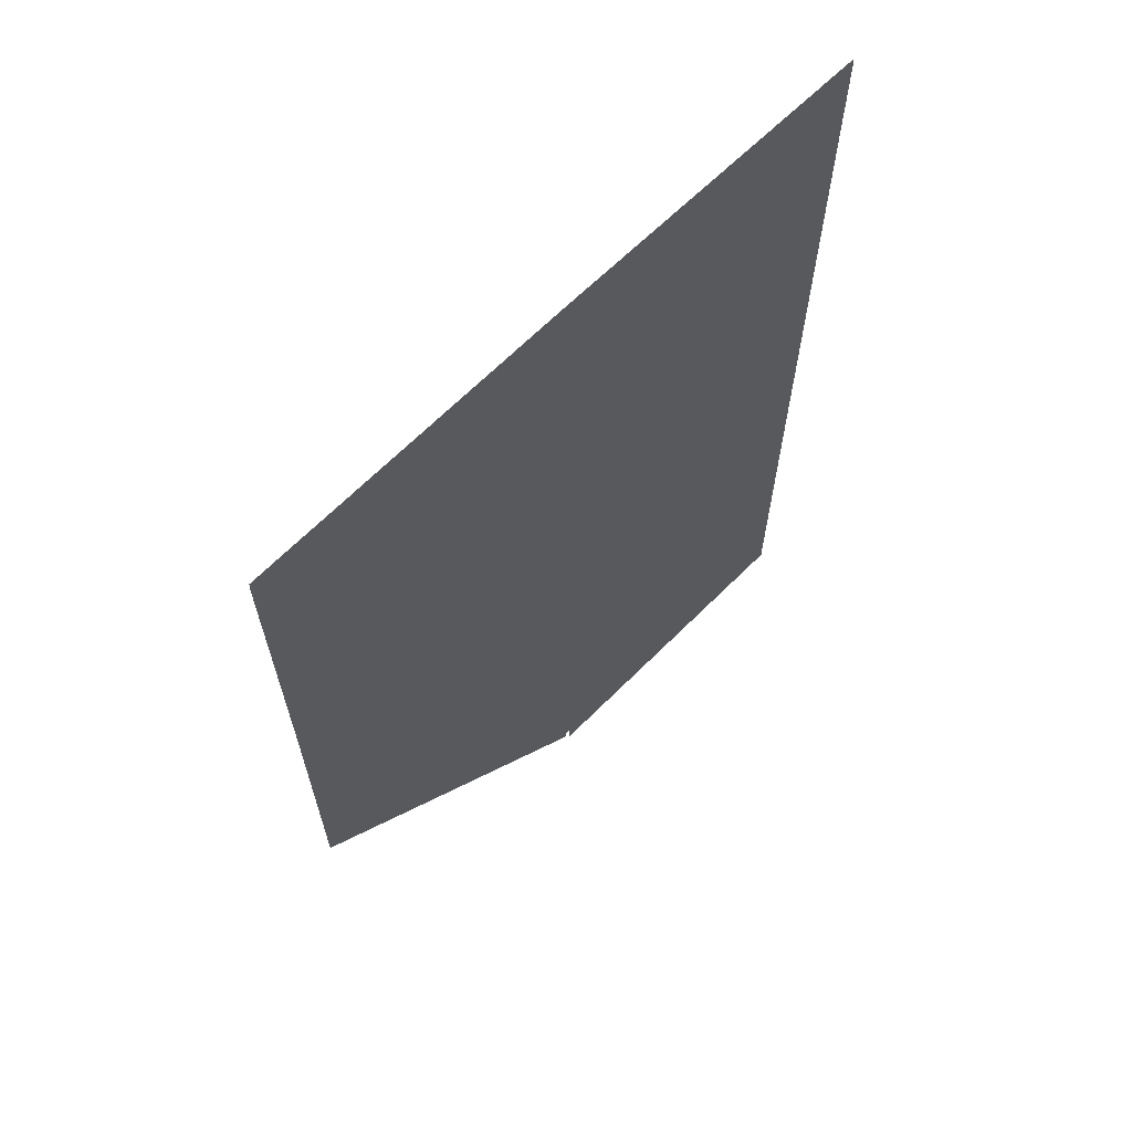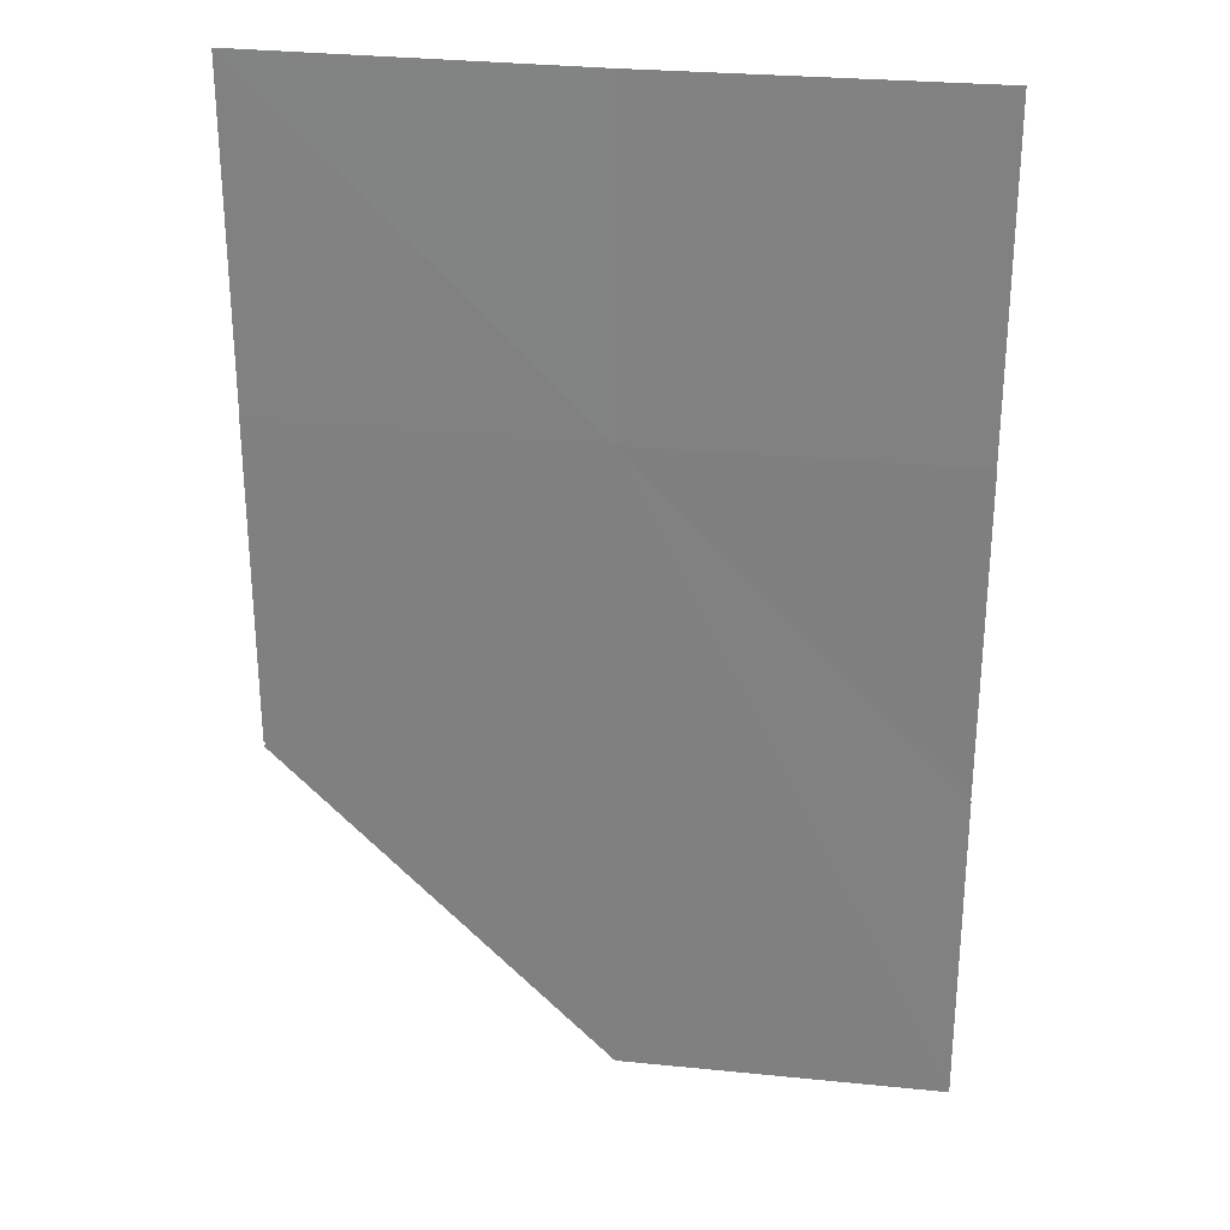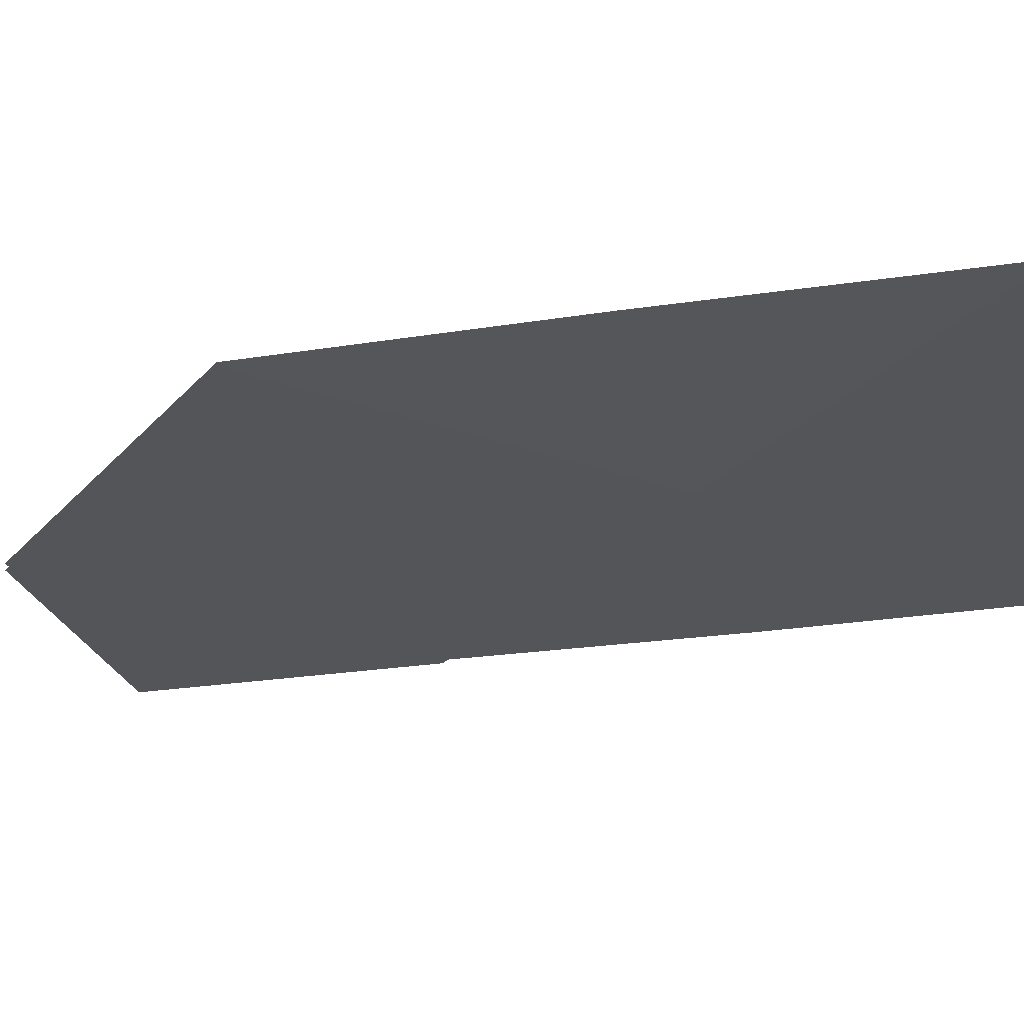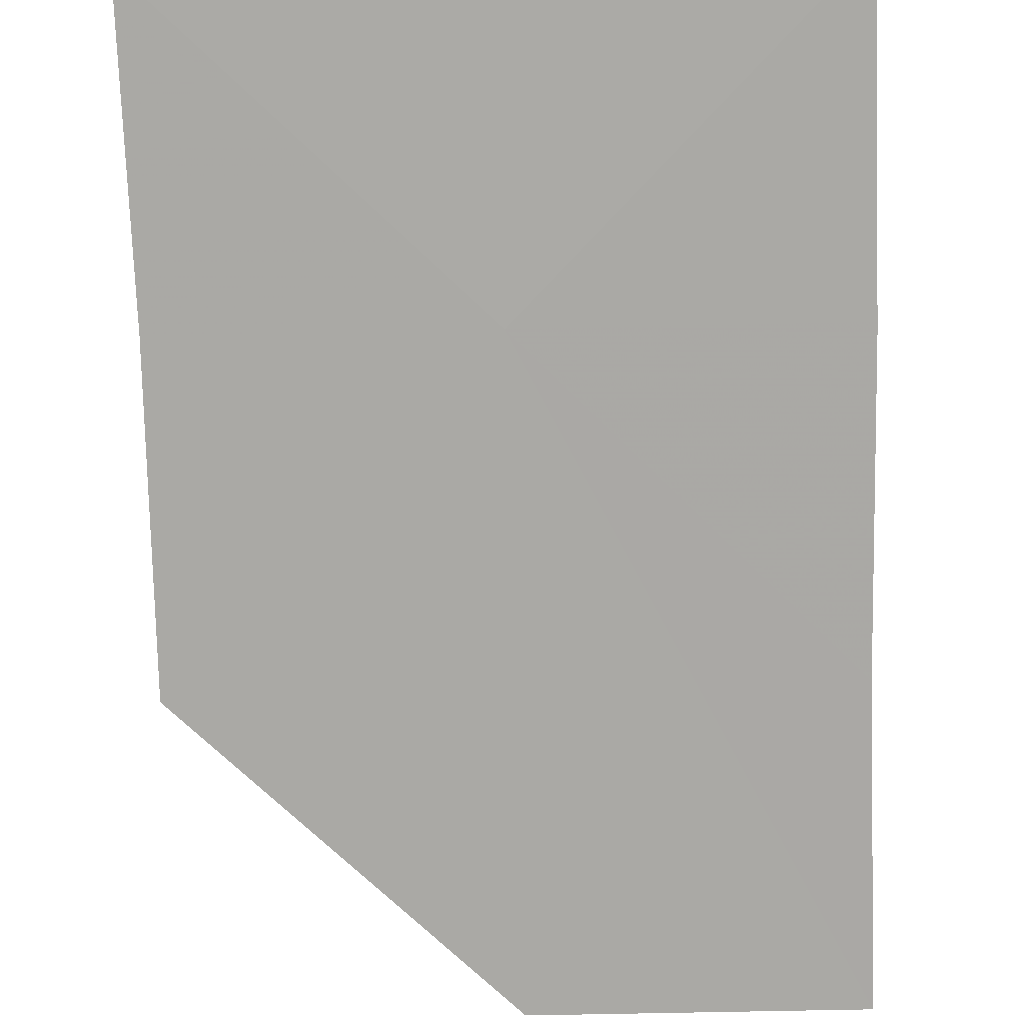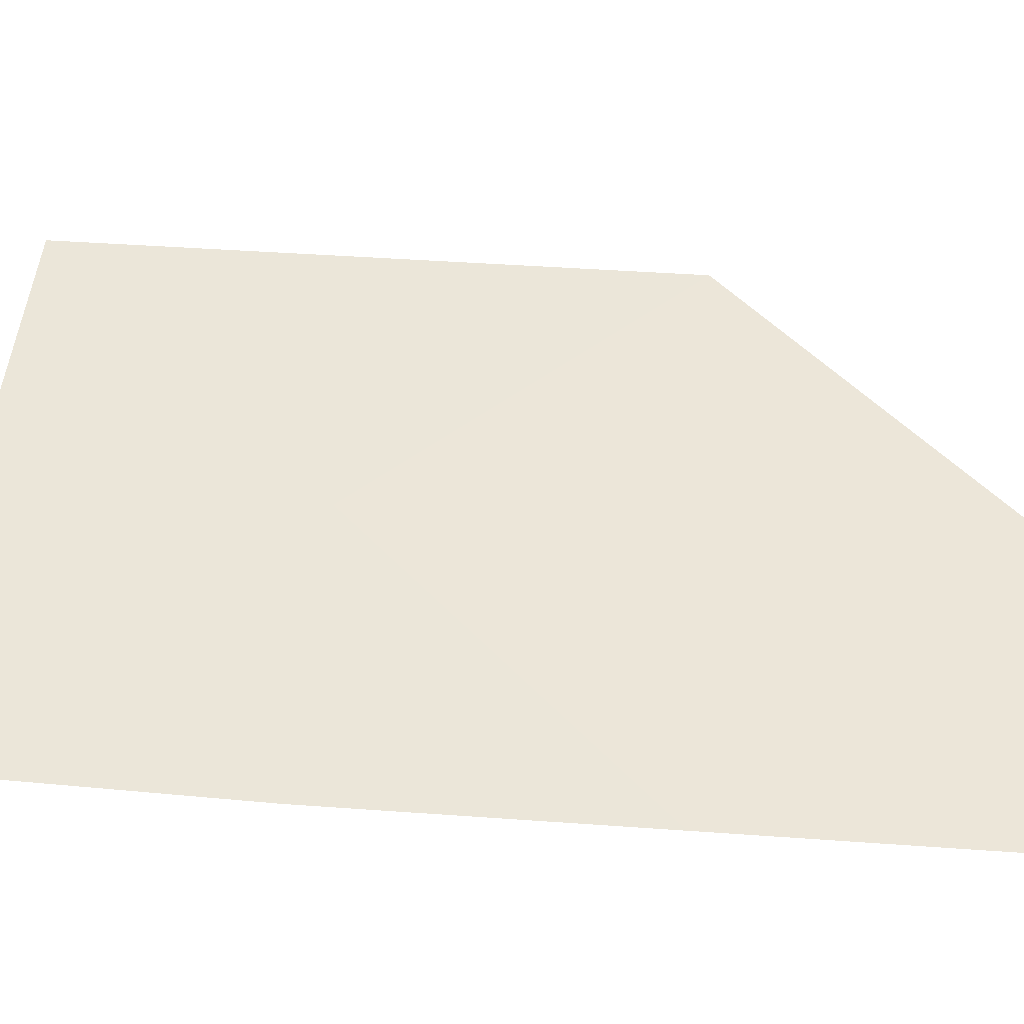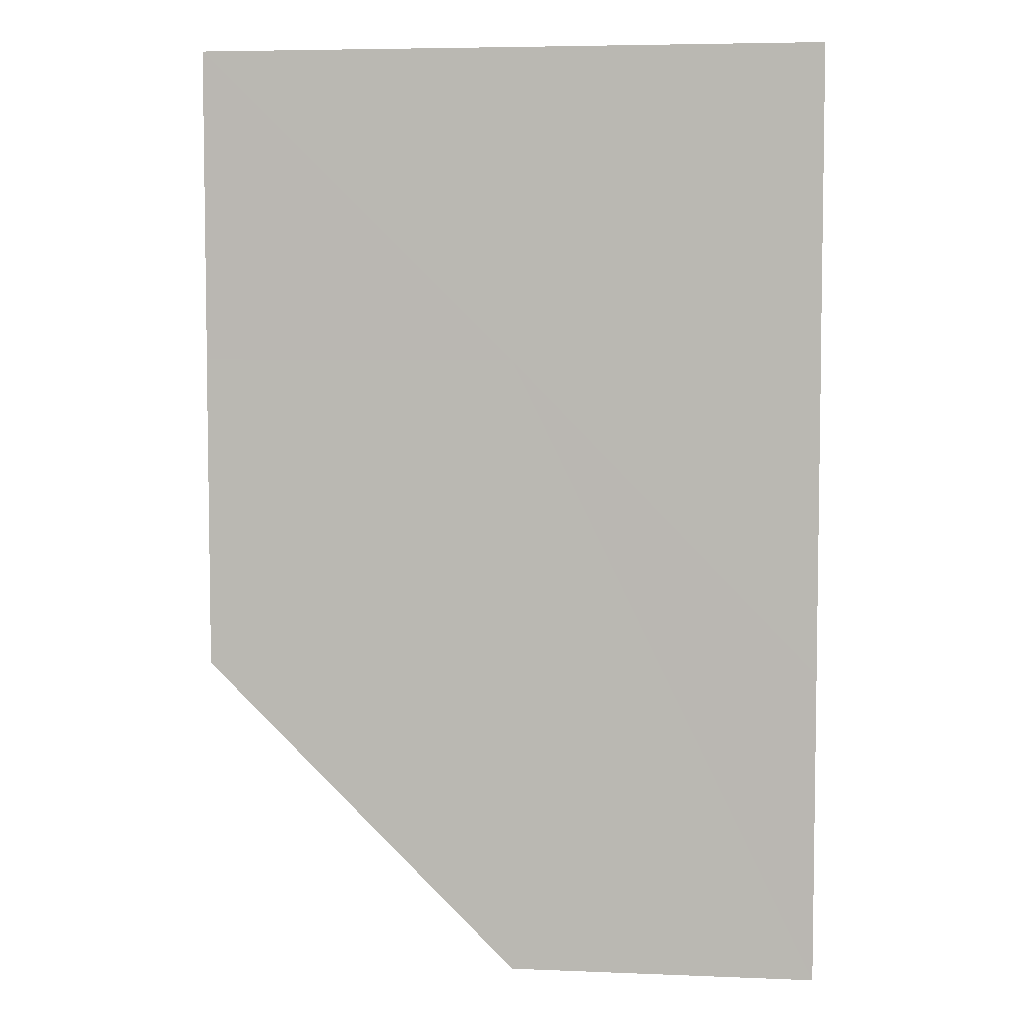
<metadata>
{"format":"obj","ext":"obj","renderer":"f3d","projection":"perspective","resolution":1024,"background":"white","views":[{"elev":66.5,"azim":135.3,"up":"+Y"},{"elev":28.6,"azim":-171.1,"up":"+Y"},{"elev":-24.7,"azim":104.5,"up":"+Z"},{"elev":-75.2,"azim":-178.2,"up":"+Z"},{"elev":48.2,"azim":-85.0,"up":"+Z"},{"elev":5.8,"azim":-172.9,"up":"+Y"}]}
</metadata>
<code>
o 26627
v 2220 1875 7.182
v 2220 1875 7.182
v 2220 1875 7.182
v 2220 1875 7.182
v 2220 1875 7.182
v 2220 1875 7.182
v 2220 1875 7.182
v 2220 1875 7.182
v 2220 1875 7.182
v 2220 1875 7.182
v 2220 1875 7.182
v 2220 1875 7.182
v 2220 1875 7.182
v 2220 1875 7.182
v 2220 1875 7.182
v 2220 1875 7.182
v 2220 1875 7.182
v 2220 1875 7.182
v 2220 1875 7.182
v 2220 1875 7.182
v 2220 1875 7.182
v 2220 1875 7.182
v 2220 1875 7.182
v 2220 1875 7.182
v 2220 1875 7.182
v 2220 1875 7.182
f 1 2 3
f 2 4 3
f 5 6 3
f 7 8 3
f 9 10 3
f 11 12 3
f 13 14 3
f 15 16 3
f 17 15 3
f 18 15 19
f 15 20 19
f 21 18 19
f 22 21 19
f 20 23 19
f 24 22 19
f 23 25 19
f 26 24 19
f 25 26 19

</code>
